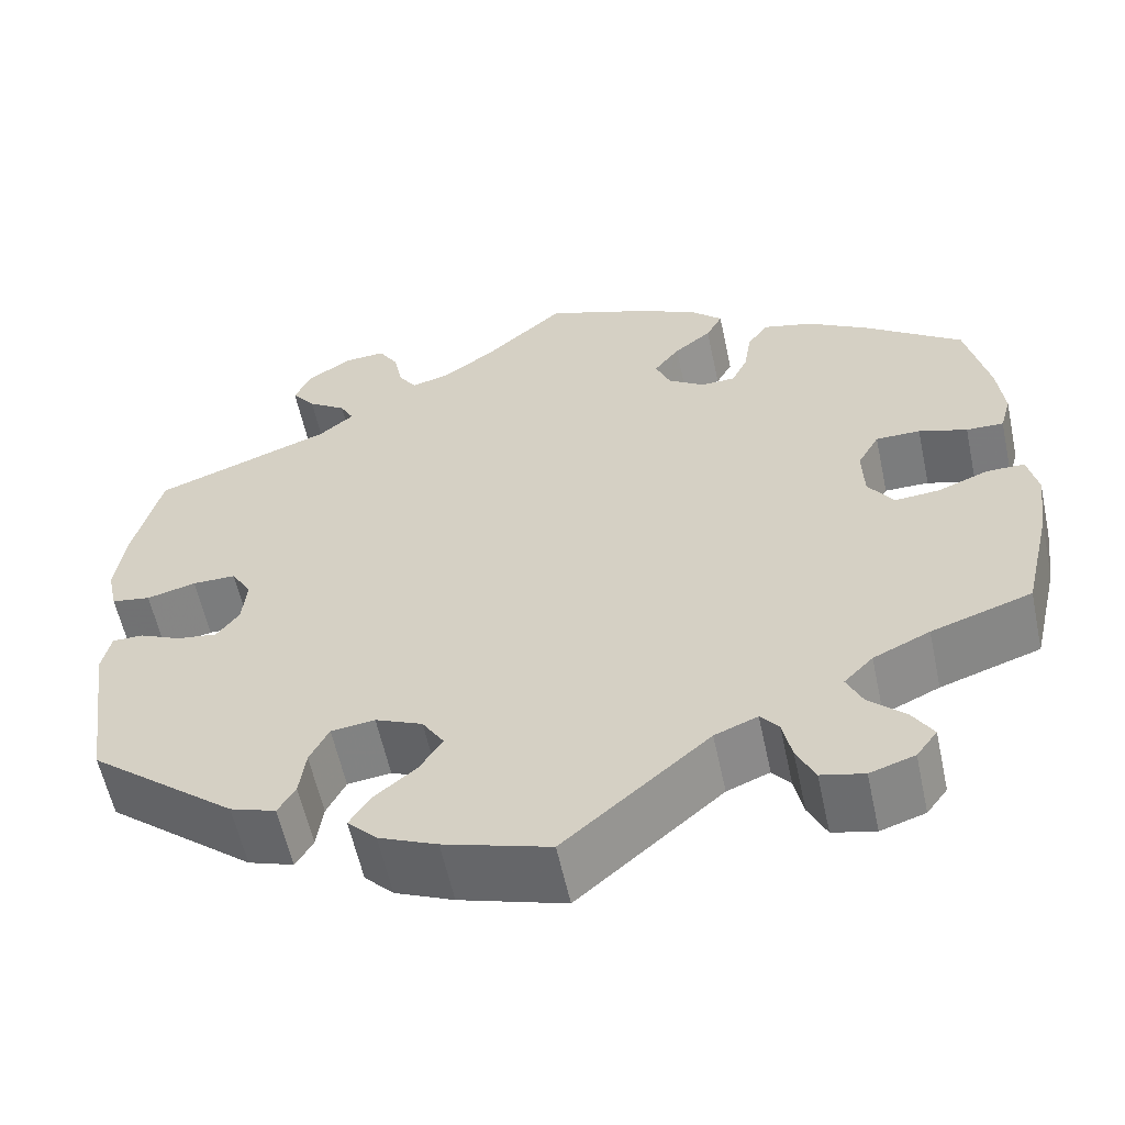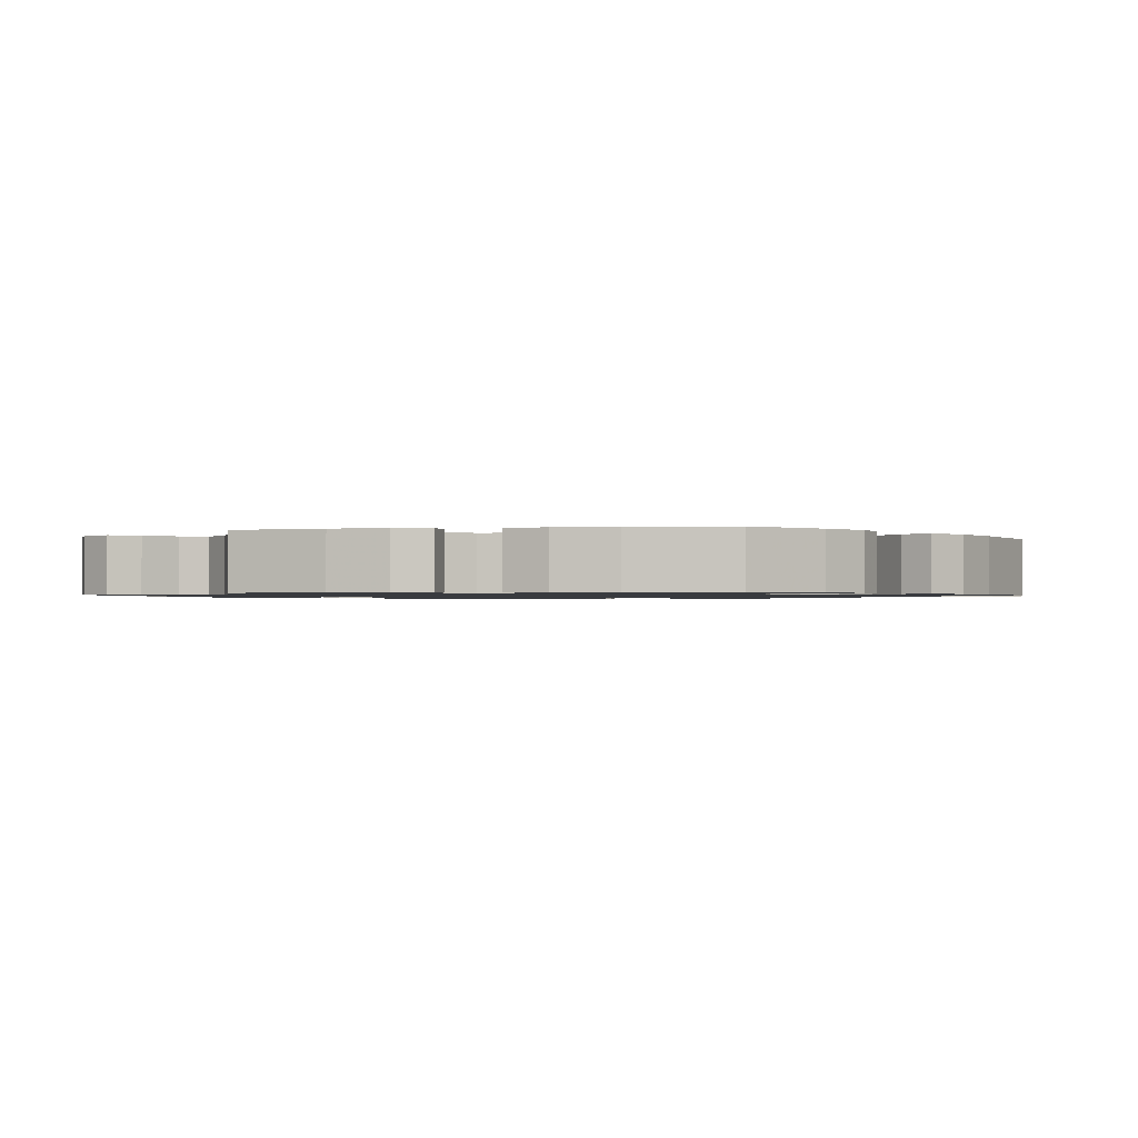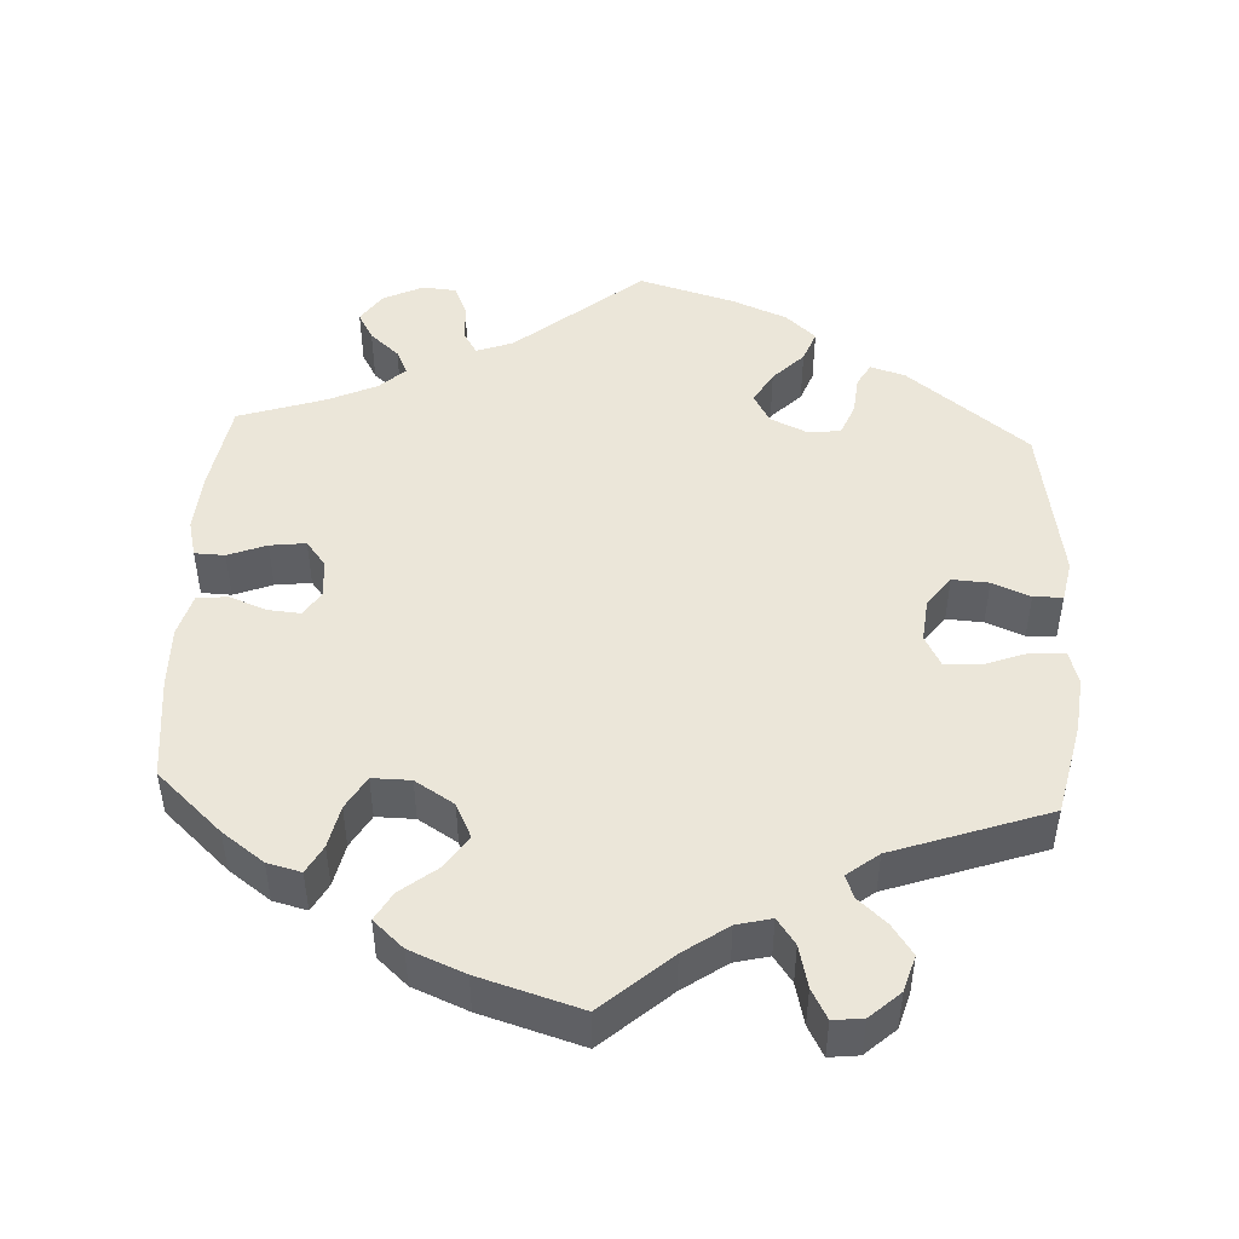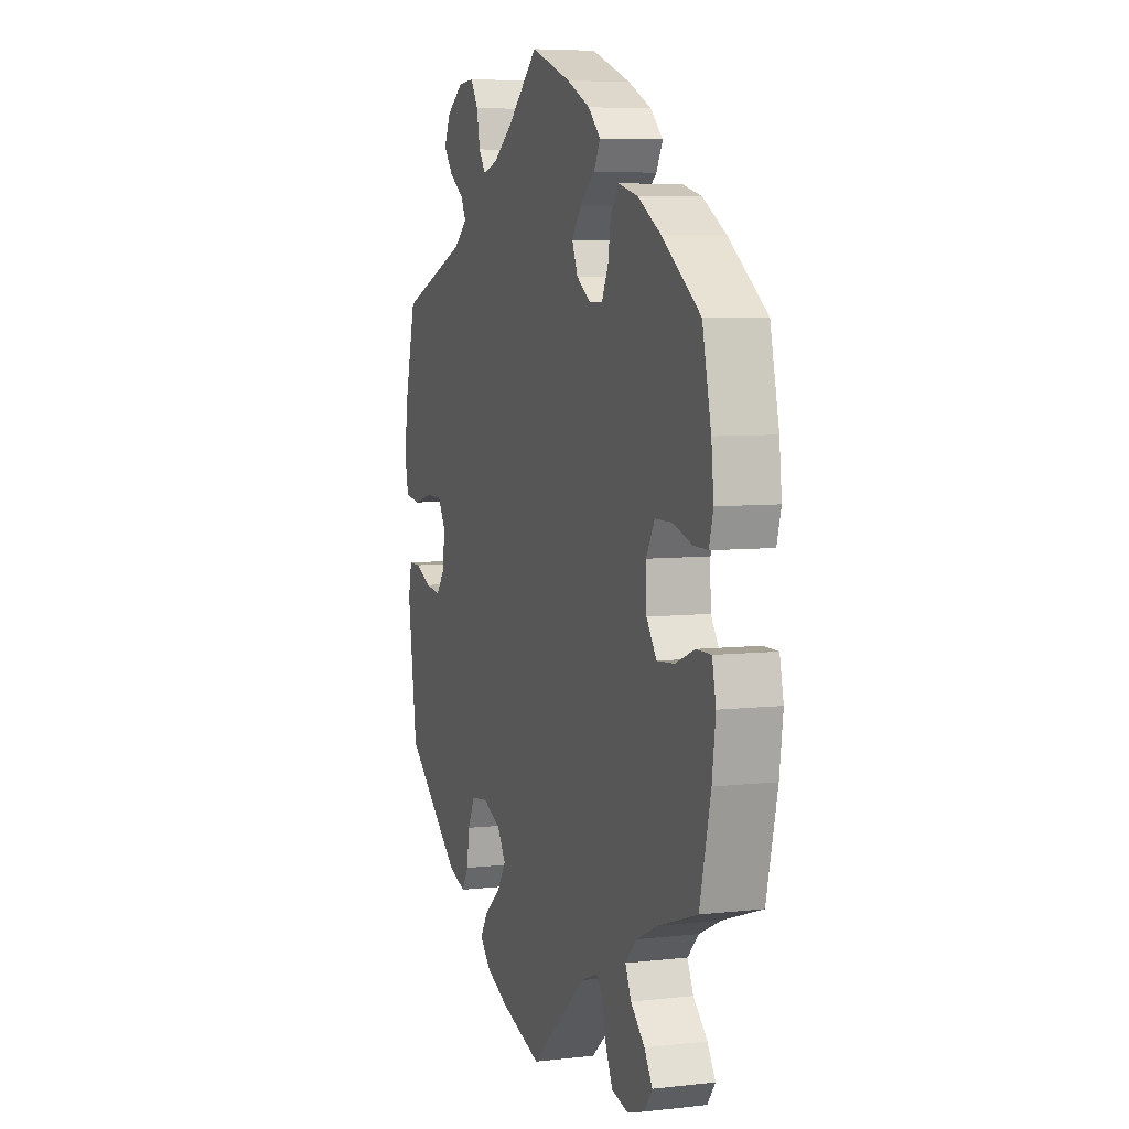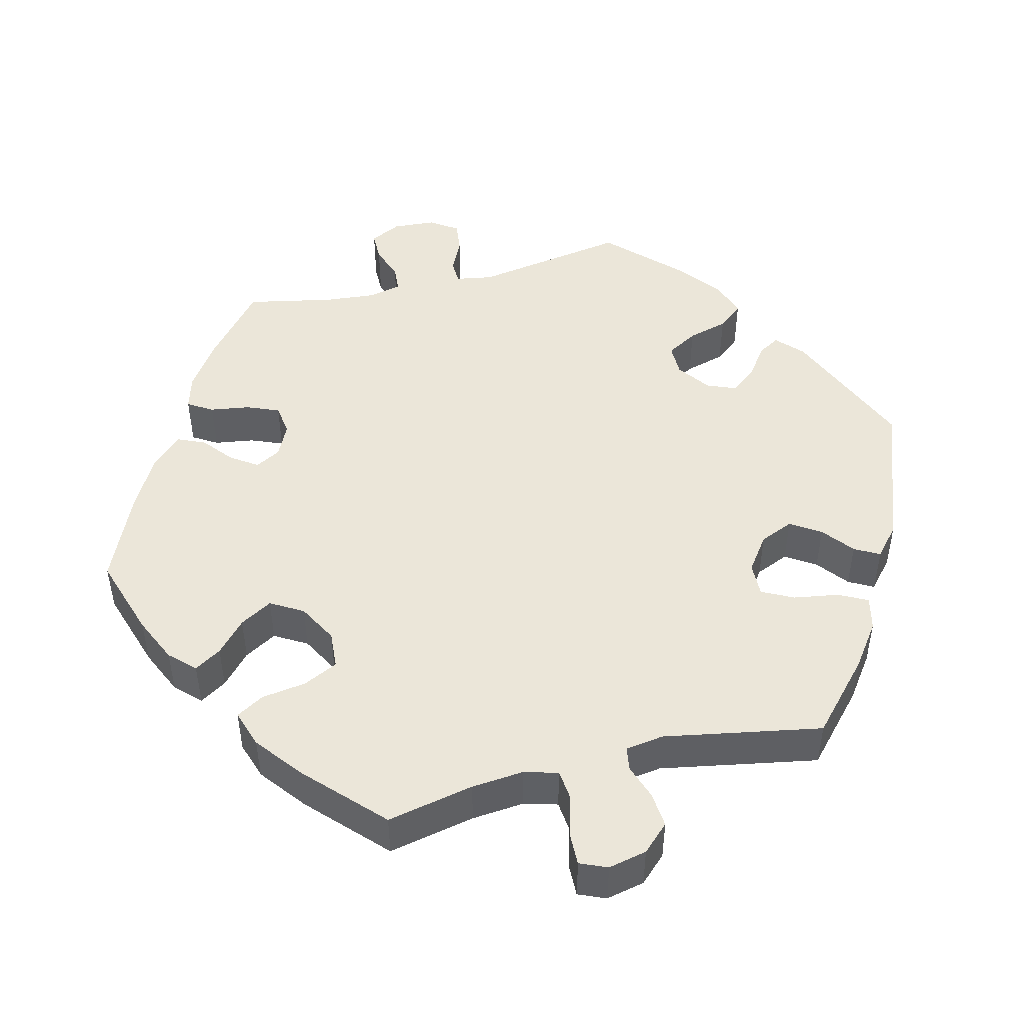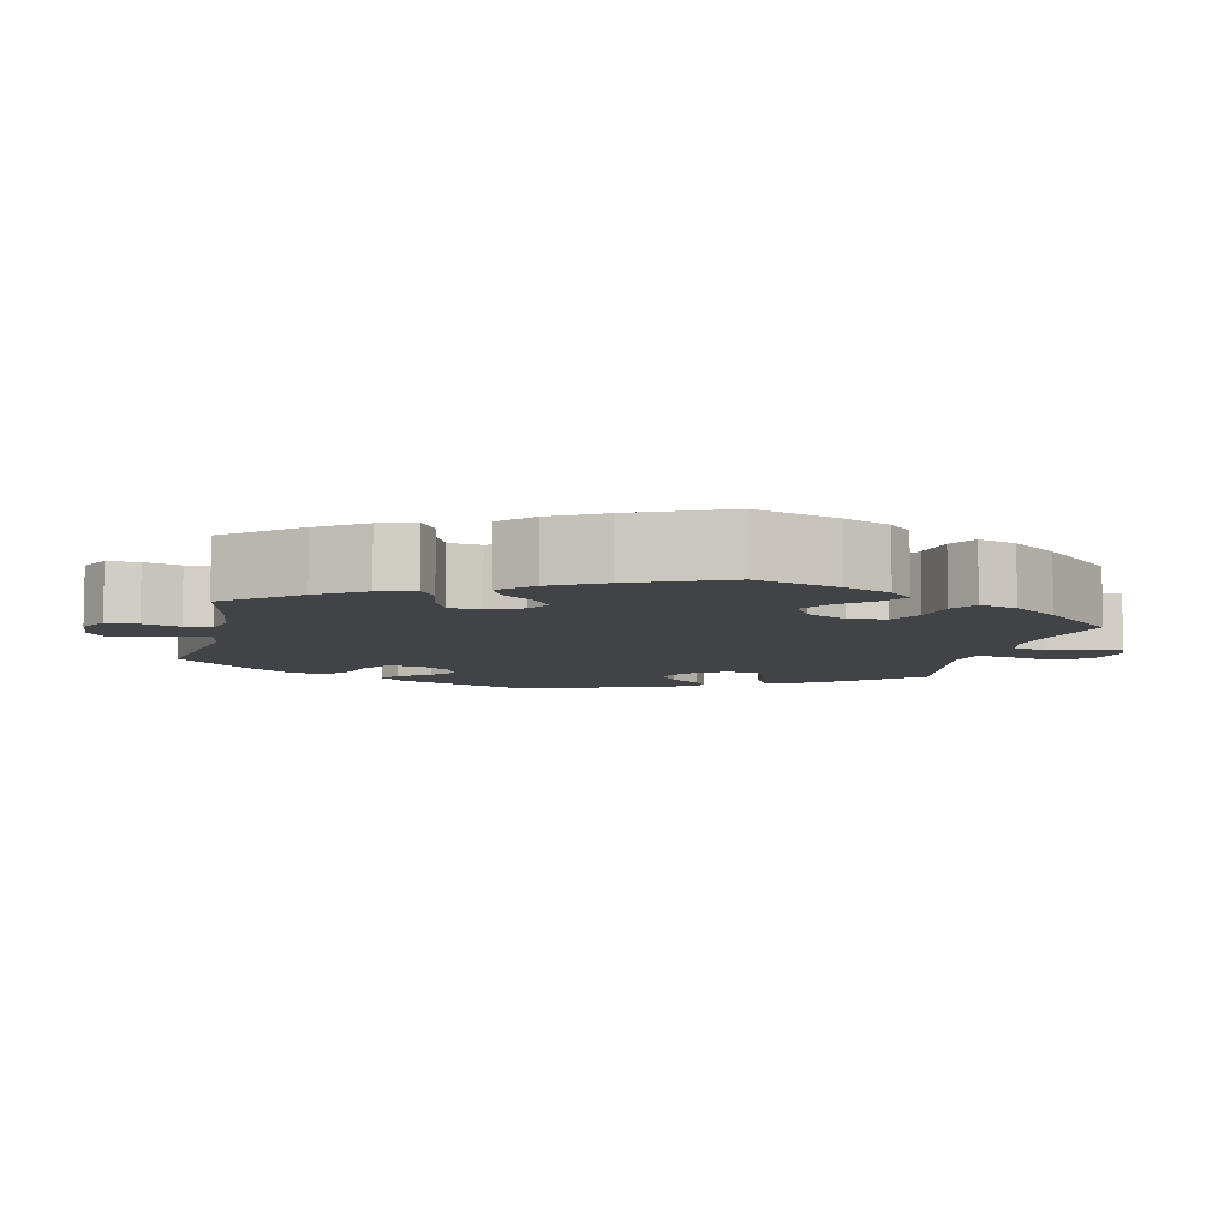
<metadata>
{"format":"obj","ext":"obj","renderer":"f3d","projection":"perspective","resolution":1024,"background":"white","views":[{"elev":-58.7,"azim":12.1,"up":"+Z"},{"elev":-1.1,"azim":40.9,"up":"+Y"},{"elev":47.8,"azim":122.9,"up":"+Y"},{"elev":6.3,"azim":70.9,"up":"+Z"},{"elev":47.3,"azim":135.6,"up":"+Y"},{"elev":-7.1,"azim":46.9,"up":"+Y"}]}
</metadata>
<code>
v -0.115 0.07 -0.542
v -0.179 0.07 -0.514
v -0.211 0.07 -0.481
v -0.188 0.07 -0.445
v -0.142 0.07 -0.407
v -0.117 0.07 -0.368
v -0.141 0.07 -0.33
v -0.193 0.07 -0.307
v -0.241 0.07 -0.313
v -0.262 0.07 -0.355
v -0.269 0.07 -0.407
v -0.288 0.07 -0.439
v -0.338 0.07 -0.422
v -0.5 0.07 -0.289
v -0.527 0.07 -0.096
v -0.517 0.07 -0.05
v -0.483 0.07 -0.05
v -0.437 0.07 -0.071
v -0.393 0.07 -0.077
v -0.368 0.07 -0.044
v -0.363 0.07 0.009
v -0.385 0.07 0.046
v -0.433 0.07 0.046
v -0.487 0.07 0.032
v -0.53 0.07 0.039
v -0.541 0.07 0.09
v -0.531 0.07 0.165
v -0.5 0.07 0.289
v -0.305 0.07 0.362
v -0.267 0.07 0.394
v -0.282 0.07 0.422
v -0.324 0.07 0.451
v -0.35 0.07 0.485
v -0.331 0.07 0.525
v -0.284 0.07 0.557
v -0.238 0.07 0.56
v -0.217 0.07 0.525
v -0.207 0.07 0.476
v -0.187 0.07 0.447
v -0.144 0.07 0.46
v -0.088 0.07 0.5
v -0.001 0.07 0.578
v 0.113 0.07 0.536
v 0.179 0.07 0.504
v 0.214 0.07 0.47
v 0.196 0.07 0.436
v 0.155 0.07 0.403
v 0.127 0.07 0.366
v 0.143 0.07 0.327
v 0.183 0.07 0.3
v 0.221 0.07 0.301
v 0.239 0.07 0.339
v 0.247 0.07 0.39
v 0.27 0.07 0.422
v 0.325 0.07 0.408
v 0.392 0.07 0.368
v 0.5 0.07 0.289
v 0.525 0.07 0.178
v 0.532 0.07 0.112
v 0.52 0.07 0.069
v 0.479 0.07 0.07
v 0.426 0.07 0.087
v 0.377 0.07 0.087
v 0.353 0.07 0.044
v 0.355 0.07 -0.015
v 0.383 0.07 -0.056
v 0.433 0.07 -0.052
v 0.488 0.07 -0.03
v 0.53 0.07 -0.03
v 0.541 0.07 -0.081
v 0.531 0.07 -0.157
v 0.5 0.07 -0.289
v 0.39 0.07 -0.326
v 0.328 0.07 -0.355
v 0.296 0.07 -0.388
v 0.313 0.07 -0.425
v 0.353 0.07 -0.463
v 0.376 0.07 -0.5
v 0.353 0.07 -0.531
v 0.304 0.07 -0.547
v 0.257 0.07 -0.536
v 0.237 0.07 -0.494
v 0.227 0.07 -0.446
v 0.207 0.07 -0.422
v 0.16 0.07 -0.441
v 0.001 0.07 -0.578
v -0.115 0 -0.542
v -0.179 0 -0.514
v -0.211 0 -0.481
v -0.188 0 -0.445
v -0.142 0 -0.407
v -0.117 0 -0.368
v -0.141 0 -0.33
v -0.193 0 -0.307
v -0.241 0 -0.313
v -0.262 0 -0.355
v -0.269 0 -0.407
v -0.288 0 -0.439
v -0.338 0 -0.422
v -0.5 0 -0.289
v -0.527 0 -0.096
v -0.517 0 -0.05
v -0.483 0 -0.05
v -0.437 0 -0.071
v -0.393 0 -0.077
v -0.368 0 -0.044
v -0.363 0 0.009
v -0.385 0 0.046
v -0.433 0 0.046
v -0.487 0 0.032
v -0.53 0 0.039
v -0.541 0 0.09
v -0.531 0 0.165
v -0.5 0 0.289
v -0.305 0 0.362
v -0.267 0 0.394
v -0.282 0 0.422
v -0.324 0 0.451
v -0.35 0 0.485
v -0.331 0 0.525
v -0.284 0 0.557
v -0.238 0 0.56
v -0.217 0 0.525
v -0.207 0 0.476
v -0.187 0 0.447
v -0.144 0 0.46
v -0.088 0 0.5
v -0.001 0 0.578
v 0.113 0 0.536
v 0.179 0 0.504
v 0.214 0 0.47
v 0.196 0 0.436
v 0.155 0 0.403
v 0.127 0 0.366
v 0.143 0 0.327
v 0.183 0 0.3
v 0.221 0 0.301
v 0.239 0 0.339
v 0.247 0 0.39
v 0.27 0 0.422
v 0.325 0 0.408
v 0.392 0 0.368
v 0.5 0 0.289
v 0.525 0 0.178
v 0.532 0 0.112
v 0.52 0 0.069
v 0.479 0 0.07
v 0.426 0 0.087
v 0.377 0 0.087
v 0.353 0 0.044
v 0.355 0 -0.015
v 0.383 0 -0.056
v 0.433 0 -0.052
v 0.488 0 -0.03
v 0.53 0 -0.03
v 0.541 0 -0.081
v 0.531 0 -0.157
v 0.5 0 -0.289
v 0.39 0 -0.326
v 0.328 0 -0.355
v 0.296 0 -0.388
v 0.313 0 -0.425
v 0.353 0 -0.463
v 0.376 0 -0.5
v 0.353 0 -0.531
v 0.304 0 -0.547
v 0.257 0 -0.536
v 0.237 0 -0.494
v 0.227 0 -0.446
v 0.207 0 -0.422
v 0.16 0 -0.441
v 0.001 0 -0.578
f 85 86 1 2
f 84 85 2 3
f 80 81 82 83
f 78 79 80 83
f 76 77 78 83
f 75 76 83 84
f 74 75 84 3
f 70 71 72 73
f 67 68 69 70
f 66 67 70 73
f 65 66 73 74
f 59 60 61 62
f 59 62 63
f 58 59 63
f 57 58 63
f 56 57 63
f 55 56 63 64
f 52 53 54 55
f 51 52 55 64
f 44 45 46 47
f 44 47 48
f 41 42 43 44
f 40 41 44 48
f 39 40 48 49
f 35 36 37 38
f 35 38 39
f 34 35 39
f 31 32 33 34
f 30 31 34 39
f 29 30 39 49
f 23 24 25 26
f 22 23 26 27
f 15 16 17 18
f 15 18 19
f 14 15 19
f 13 14 19 20
f 10 11 12 13
f 9 10 13 20
f 74 3 4 5
f 74 5 6
f 65 74 6 7
f 50 51 64 65
f 50 65 7 8
f 22 27 28 29
f 21 22 29 49
f 20 21 49 50
f 8 9 20 50
f 88 87 172 171
f 89 88 171 170
f 169 168 167 166
f 169 166 165 164
f 169 164 163 162
f 170 169 162 161
f 89 170 161 160
f 159 158 157 156
f 156 155 154 153
f 159 156 153 152
f 160 159 152 151
f 148 147 146 145
f 149 148 145
f 149 145 144
f 149 144 143
f 149 143 142
f 150 149 142 141
f 141 140 139 138
f 150 141 138 137
f 133 132 131 130
f 134 133 130
f 130 129 128 127
f 134 130 127 126
f 135 134 126 125
f 124 123 122 121
f 125 124 121
f 125 121 120
f 120 119 118 117
f 125 120 117 116
f 135 125 116 115
f 112 111 110 109
f 113 112 109 108
f 104 103 102 101
f 105 104 101
f 105 101 100
f 106 105 100 99
f 99 98 97 96
f 106 99 96 95
f 91 90 89 160
f 92 91 160
f 93 92 160 151
f 151 150 137 136
f 94 93 151 136
f 115 114 113 108
f 135 115 108 107
f 136 135 107 106
f 136 106 95 94
f 1 87 88 2
f 2 88 89 3
f 3 89 90 4
f 4 90 91 5
f 5 91 92 6
f 6 92 93 7
f 7 93 94 8
f 8 94 95 9
f 9 95 96 10
f 10 96 97 11
f 11 97 98 12
f 12 98 99 13
f 13 99 100 14
f 14 100 101 15
f 15 101 102 16
f 16 102 103 17
f 17 103 104 18
f 18 104 105 19
f 19 105 106 20
f 20 106 107 21
f 21 107 108 22
f 22 108 109 23
f 23 109 110 24
f 24 110 111 25
f 25 111 112 26
f 26 112 113 27
f 27 113 114 28
f 28 114 115 29
f 29 115 116 30
f 30 116 117 31
f 31 117 118 32
f 32 118 119 33
f 33 119 120 34
f 34 120 121 35
f 35 121 122 36
f 36 122 123 37
f 37 123 124 38
f 38 124 125 39
f 39 125 126 40
f 40 126 127 41
f 41 127 128 42
f 42 128 129 43
f 43 129 130 44
f 44 130 131 45
f 45 131 132 46
f 46 132 133 47
f 47 133 134 48
f 48 134 135 49
f 49 135 136 50
f 50 136 137 51
f 51 137 138 52
f 52 138 139 53
f 53 139 140 54
f 54 140 141 55
f 55 141 142 56
f 56 142 143 57
f 57 143 144 58
f 58 144 145 59
f 59 145 146 60
f 60 146 147 61
f 61 147 148 62
f 62 148 149 63
f 63 149 150 64
f 64 150 151 65
f 65 151 152 66
f 66 152 153 67
f 67 153 154 68
f 68 154 155 69
f 69 155 156 70
f 70 156 157 71
f 71 157 158 72
f 72 158 159 73
f 73 159 160 74
f 74 160 161 75
f 75 161 162 76
f 76 162 163 77
f 77 163 164 78
f 78 164 165 79
f 79 165 166 80
f 80 166 167 81
f 81 167 168 82
f 82 168 169 83
f 83 169 170 84
f 84 170 171 85
f 85 171 172 86
f 86 172 87 1

</code>
